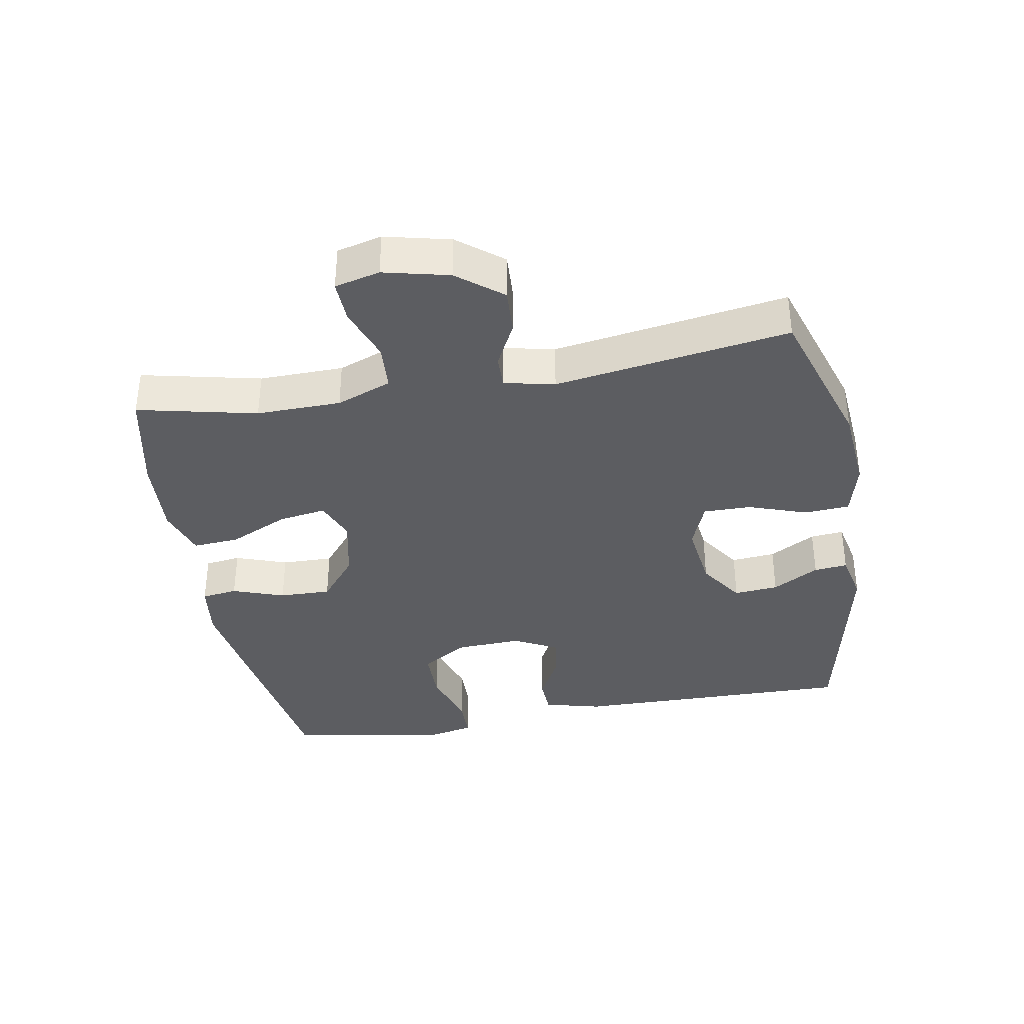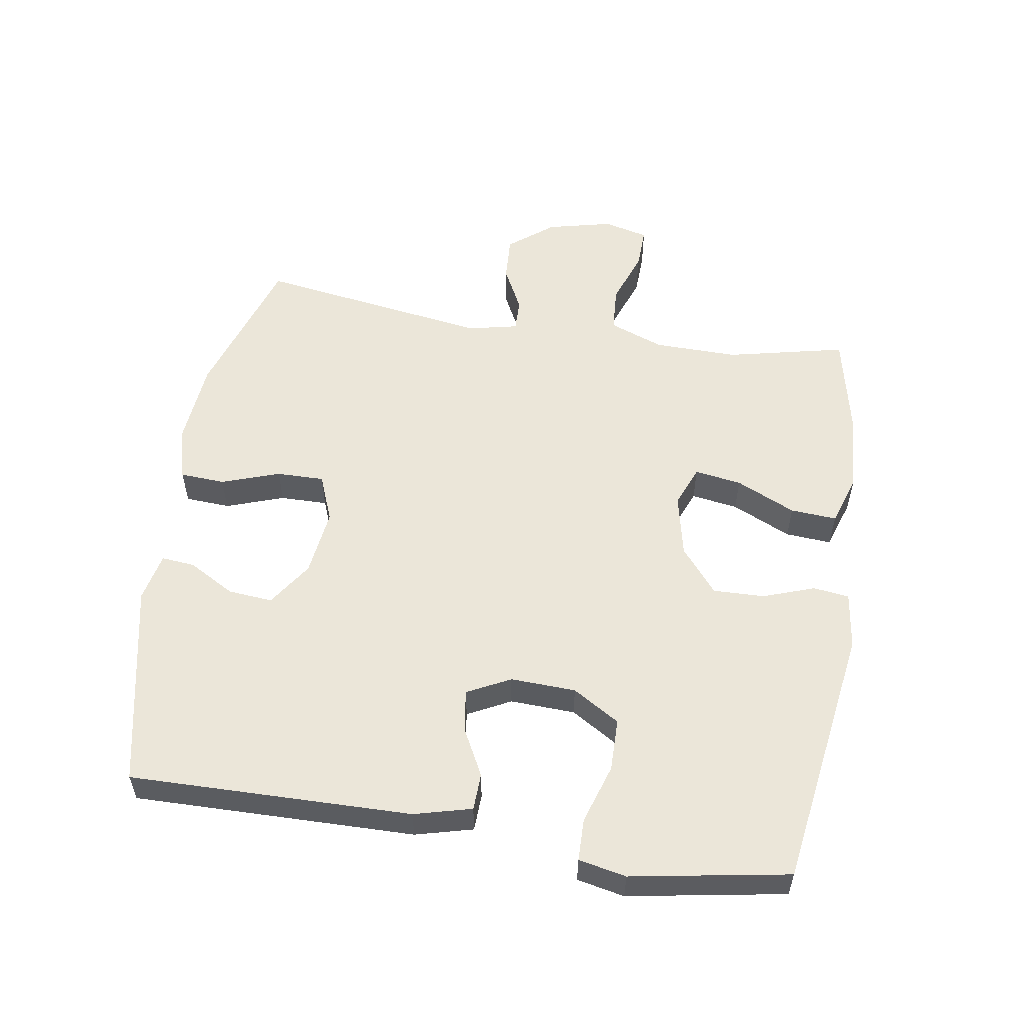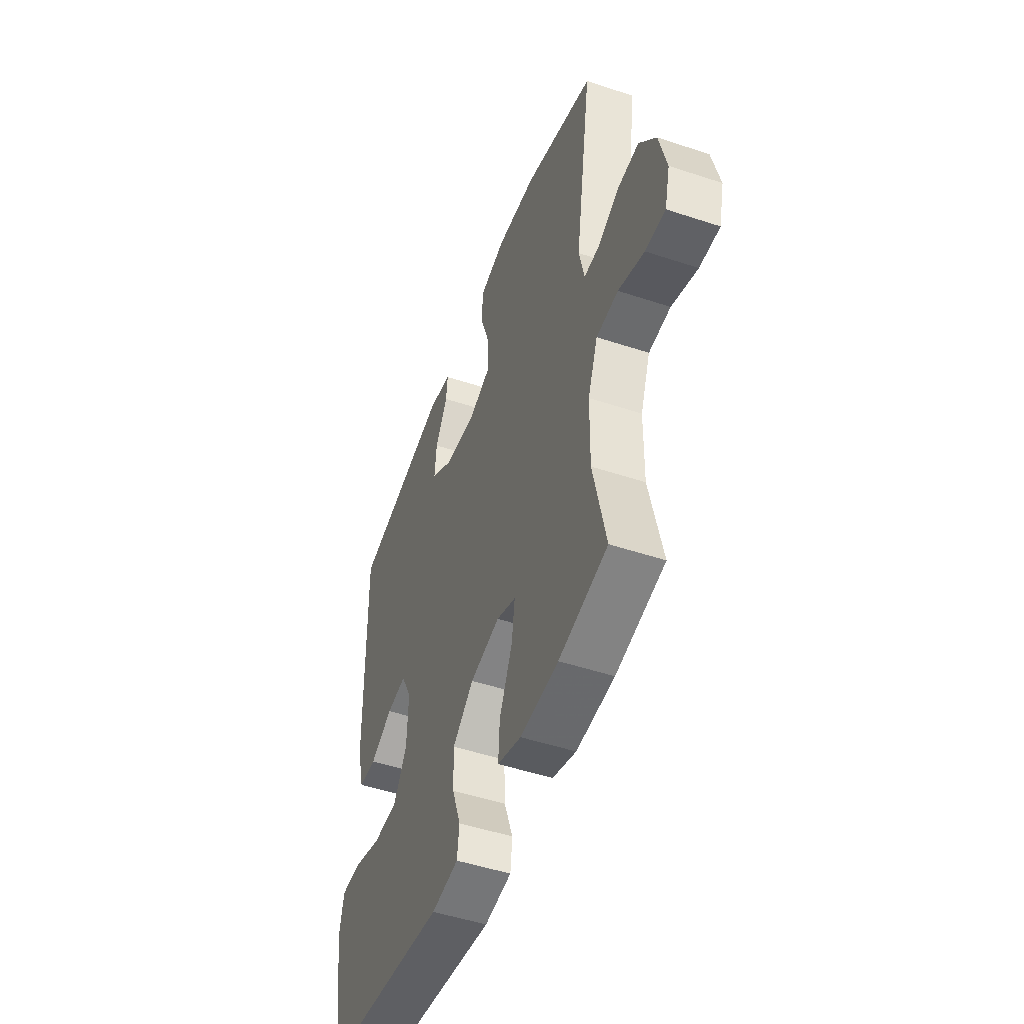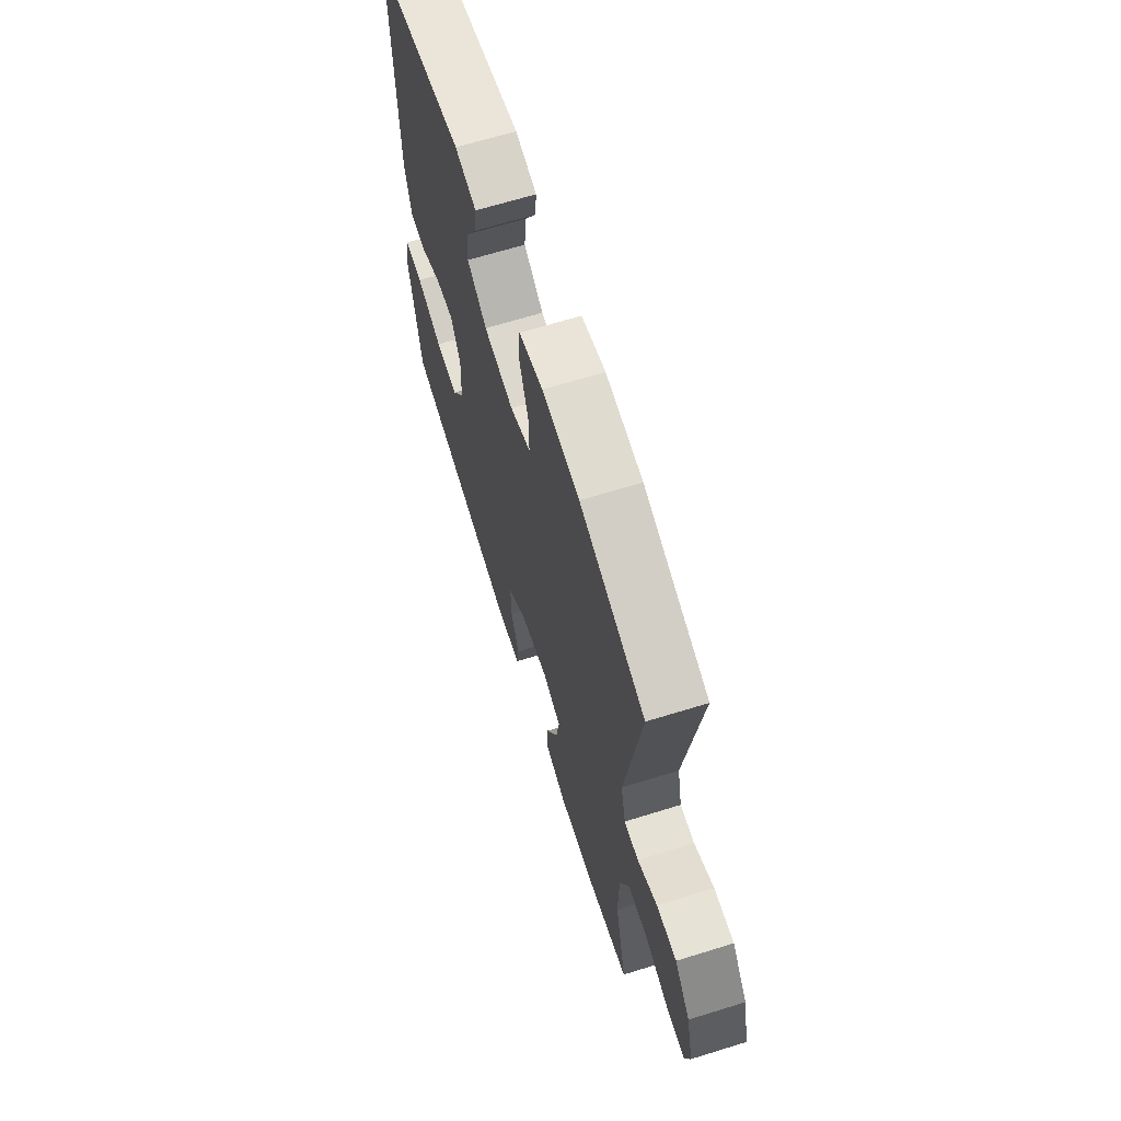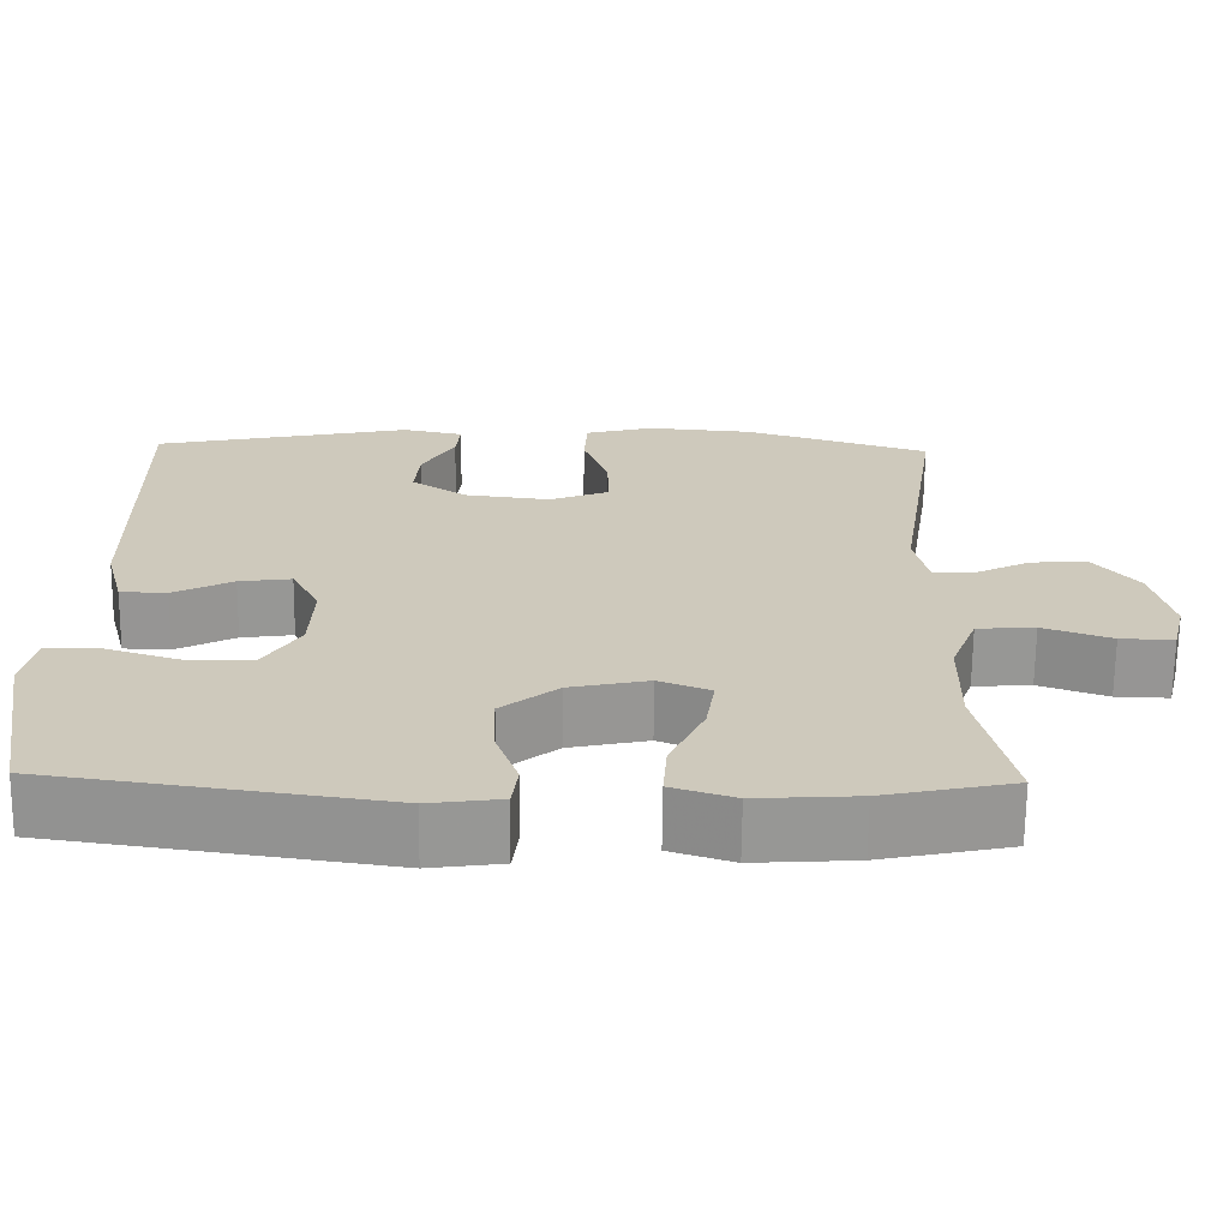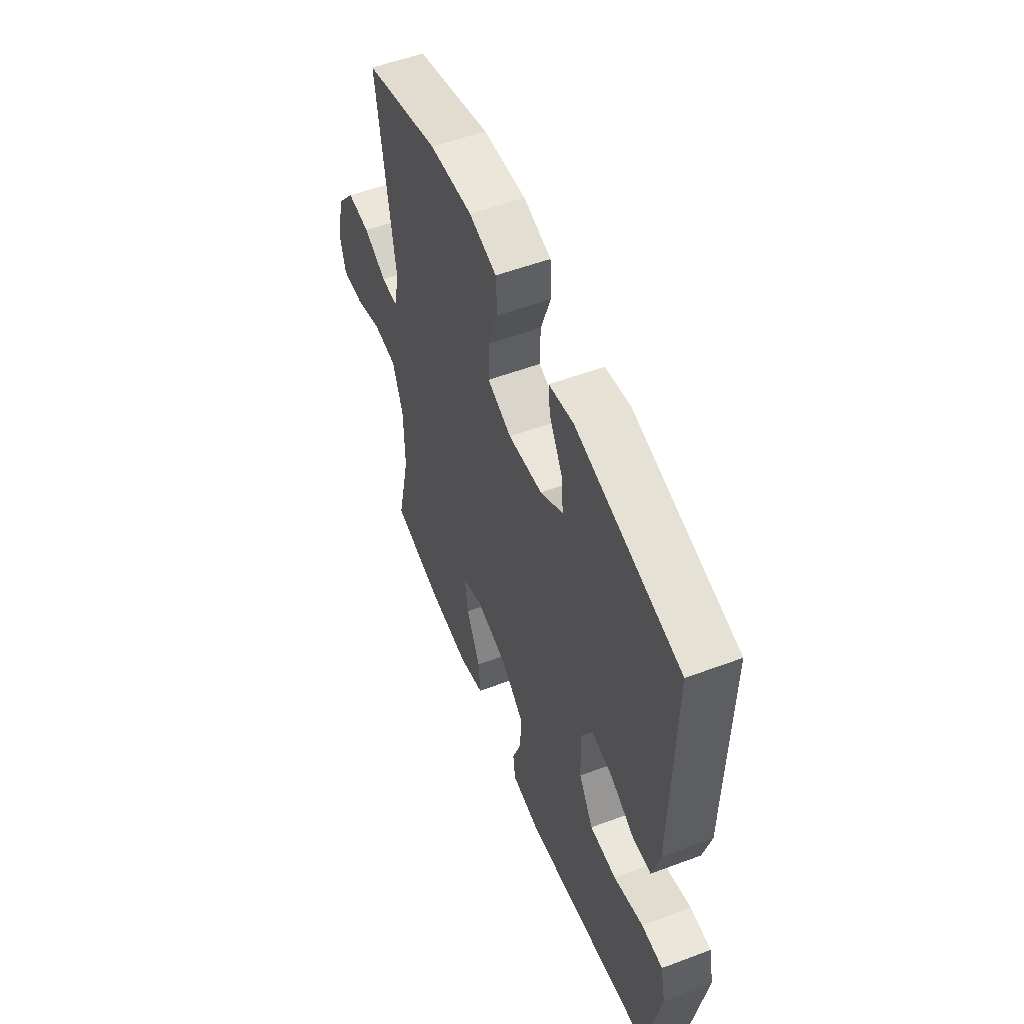
<metadata>
{"format":"obj","ext":"obj","renderer":"f3d","projection":"perspective","resolution":1024,"background":"white","views":[{"elev":-36.6,"azim":-79.8,"up":"+Y"},{"elev":55.3,"azim":99.1,"up":"+Y"},{"elev":-49.3,"azim":-110.2,"up":"+Z"},{"elev":66.1,"azim":-107.3,"up":"+Z"},{"elev":-67.8,"azim":179.4,"up":"+Z"},{"elev":54.7,"azim":68.4,"up":"+Z"}]}
</metadata>
<code>
v 0.5 0.07 -0.5
v 0.095 0.07 -0.56
v 0.007 0.07 -0.548
v 0 0.07 -0.493
v 0.028 0.07 -0.414
v 0.03 0.07 -0.335
v -0.039 0.07 -0.279
v -0.136 0.07 -0.258
v -0.199 0.07 -0.283
v -0.188 0.07 -0.355
v -0.146 0.07 -0.446
v -0.141 0.07 -0.517
v -0.218 0.07 -0.542
v -0.342 0.07 -0.534
v -0.5 0.07 -0.5
v -0.459 0.07 -0.318
v -0.461 0.07 -0.189
v -0.493 0.07 -0.105
v -0.564 0.07 -0.1
v -0.648 0.07 -0.13
v -0.713 0.07 -0.132
v -0.73 0.07 -0.063
v -0.706 0.07 0.037
v -0.652 0.07 0.105
v -0.582 0.07 0.101
v -0.513 0.07 0.066
v -0.463 0.07 0.065
v -0.446 0.07 0.142
v -0.5 0.07 0.5
v -0.272 0.07 0.573
v -0.142 0.07 0.584
v -0.058 0.07 0.562
v -0.054 0.07 0.493
v -0.085 0.07 0.404
v -0.086 0.07 0.331
v -0.013 0.07 0.302
v 0.091 0.07 0.315
v 0.16 0.07 0.361
v 0.154 0.07 0.429
v 0.114 0.07 0.5
v 0.109 0.07 0.551
v 0.184 0.07 0.567
v 0.5 0.07 0.5
v 0.493 0.07 0.068
v 0.47 0.07 -0.02
v 0.413 0.07 -0.022
v 0.34 0.07 0.016
v 0.276 0.07 0.025
v 0.242 0.07 -0.041
v 0.246 0.07 -0.141
v 0.29 0.07 -0.213
v 0.371 0.07 -0.214
v 0.462 0.07 -0.185
v 0.527 0.07 -0.186
v 0.542 0.07 -0.259
v 0.522 0.07 -0.373
v 0.5 0 -0.5
v 0.095 0 -0.56
v 0.007 0 -0.548
v 0 0 -0.493
v 0.028 0 -0.414
v 0.03 0 -0.335
v -0.039 0 -0.279
v -0.136 0 -0.258
v -0.199 0 -0.283
v -0.188 0 -0.355
v -0.146 0 -0.446
v -0.141 0 -0.517
v -0.218 0 -0.542
v -0.342 0 -0.534
v -0.5 0 -0.5
v -0.459 0 -0.318
v -0.461 0 -0.189
v -0.493 0 -0.105
v -0.564 0 -0.1
v -0.648 0 -0.13
v -0.713 0 -0.132
v -0.73 0 -0.063
v -0.706 0 0.037
v -0.652 0 0.105
v -0.582 0 0.101
v -0.513 0 0.066
v -0.463 0 0.065
v -0.446 0 0.142
v -0.5 0 0.5
v -0.272 0 0.573
v -0.142 0 0.584
v -0.058 0 0.562
v -0.054 0 0.493
v -0.085 0 0.404
v -0.086 0 0.331
v -0.013 0 0.302
v 0.091 0 0.315
v 0.16 0 0.361
v 0.154 0 0.429
v 0.114 0 0.5
v 0.109 0 0.551
v 0.184 0 0.567
v 0.5 0 0.5
v 0.493 0 0.068
v 0.47 0 -0.02
v 0.413 0 -0.022
v 0.34 0 0.016
v 0.276 0 0.025
v 0.242 0 -0.041
v 0.246 0 -0.141
v 0.29 0 -0.213
v 0.371 0 -0.214
v 0.462 0 -0.185
v 0.527 0 -0.186
v 0.542 0 -0.259
v 0.522 0 -0.373
f 53 54 55 56
f 52 53 56 1
f 51 52 1 2
f 50 51 2 3
f 49 50 3 4
f 48 49 4 5
f 44 45 46 47
f 44 47 48
f 43 44 48
f 39 40 41 42
f 38 39 42 43
f 37 38 43 48
f 31 32 33 34
f 31 34 35
f 28 29 30 31
f 27 28 31 35
f 23 24 25 26
f 23 26 27
f 22 23 27
f 19 20 21 22
f 18 19 22 27
f 17 18 27 35
f 13 14 15 16
f 10 11 12 13
f 9 10 13 16
f 8 9 16 17
f 37 48 5 6
f 36 37 6 7
f 8 17 35 36
f 7 8 36
f 112 111 110 109
f 57 112 109 108
f 58 57 108 107
f 59 58 107 106
f 60 59 106 105
f 61 60 105 104
f 103 102 101 100
f 104 103 100
f 104 100 99
f 98 97 96 95
f 99 98 95 94
f 104 99 94 93
f 90 89 88 87
f 91 90 87
f 87 86 85 84
f 91 87 84 83
f 82 81 80 79
f 83 82 79
f 83 79 78
f 78 77 76 75
f 83 78 75 74
f 91 83 74 73
f 72 71 70 69
f 69 68 67 66
f 72 69 66 65
f 73 72 65 64
f 62 61 104 93
f 63 62 93 92
f 92 91 73 64
f 92 64 63
f 1 57 58 2
f 2 58 59 3
f 3 59 60 4
f 4 60 61 5
f 5 61 62 6
f 6 62 63 7
f 7 63 64 8
f 8 64 65 9
f 9 65 66 10
f 10 66 67 11
f 11 67 68 12
f 12 68 69 13
f 13 69 70 14
f 14 70 71 15
f 15 71 72 16
f 16 72 73 17
f 17 73 74 18
f 18 74 75 19
f 19 75 76 20
f 20 76 77 21
f 21 77 78 22
f 22 78 79 23
f 23 79 80 24
f 24 80 81 25
f 25 81 82 26
f 26 82 83 27
f 27 83 84 28
f 28 84 85 29
f 29 85 86 30
f 30 86 87 31
f 31 87 88 32
f 32 88 89 33
f 33 89 90 34
f 34 90 91 35
f 35 91 92 36
f 36 92 93 37
f 37 93 94 38
f 38 94 95 39
f 39 95 96 40
f 40 96 97 41
f 41 97 98 42
f 42 98 99 43
f 43 99 100 44
f 44 100 101 45
f 45 101 102 46
f 46 102 103 47
f 47 103 104 48
f 48 104 105 49
f 49 105 106 50
f 50 106 107 51
f 51 107 108 52
f 52 108 109 53
f 53 109 110 54
f 54 110 111 55
f 55 111 112 56
f 56 112 57 1

</code>
